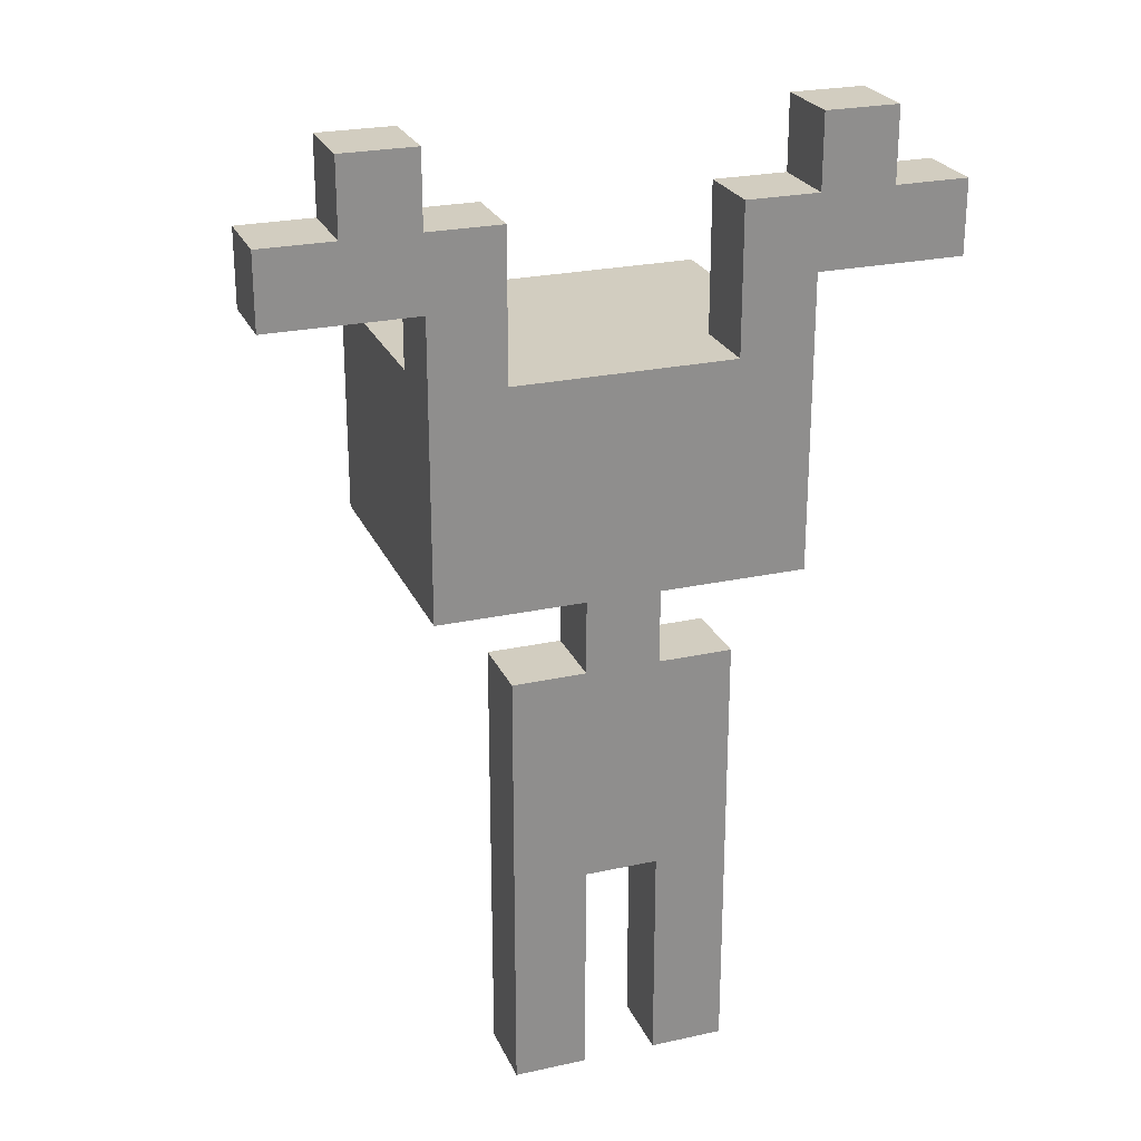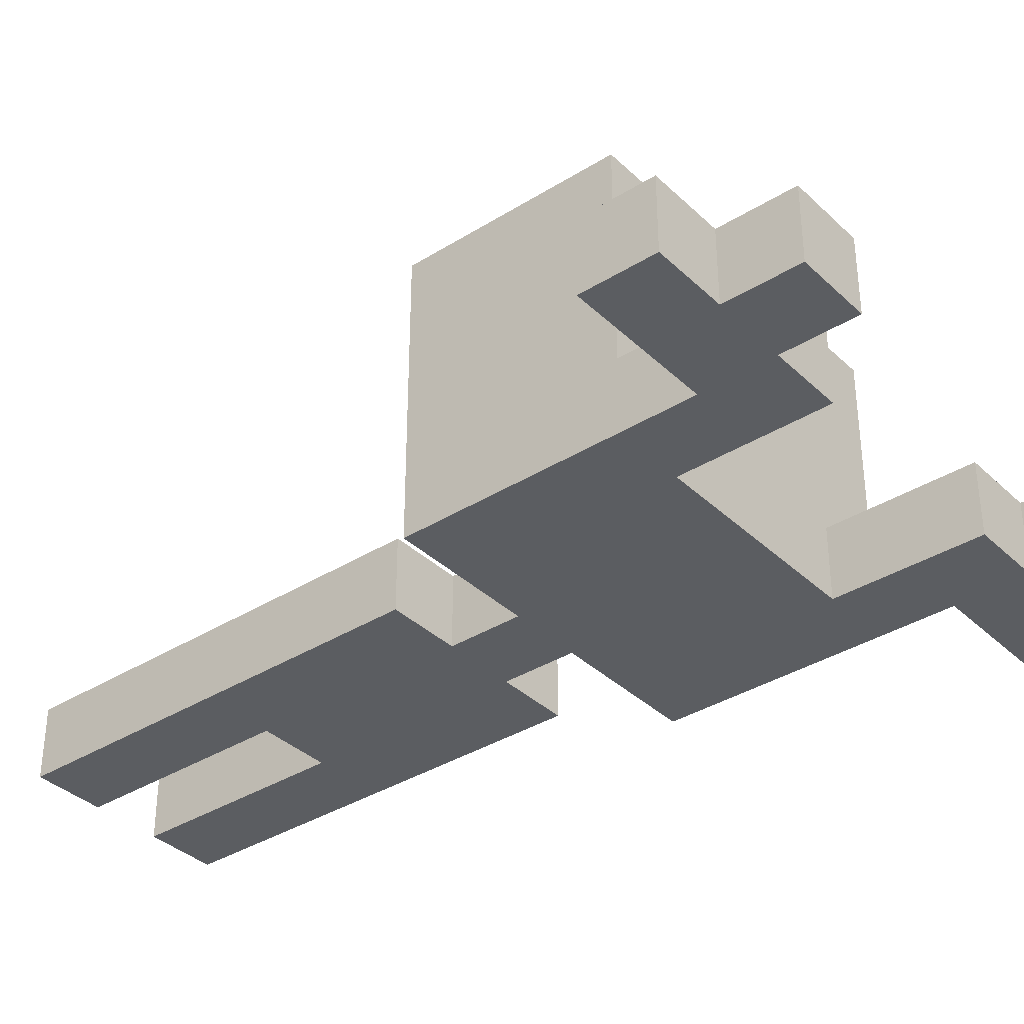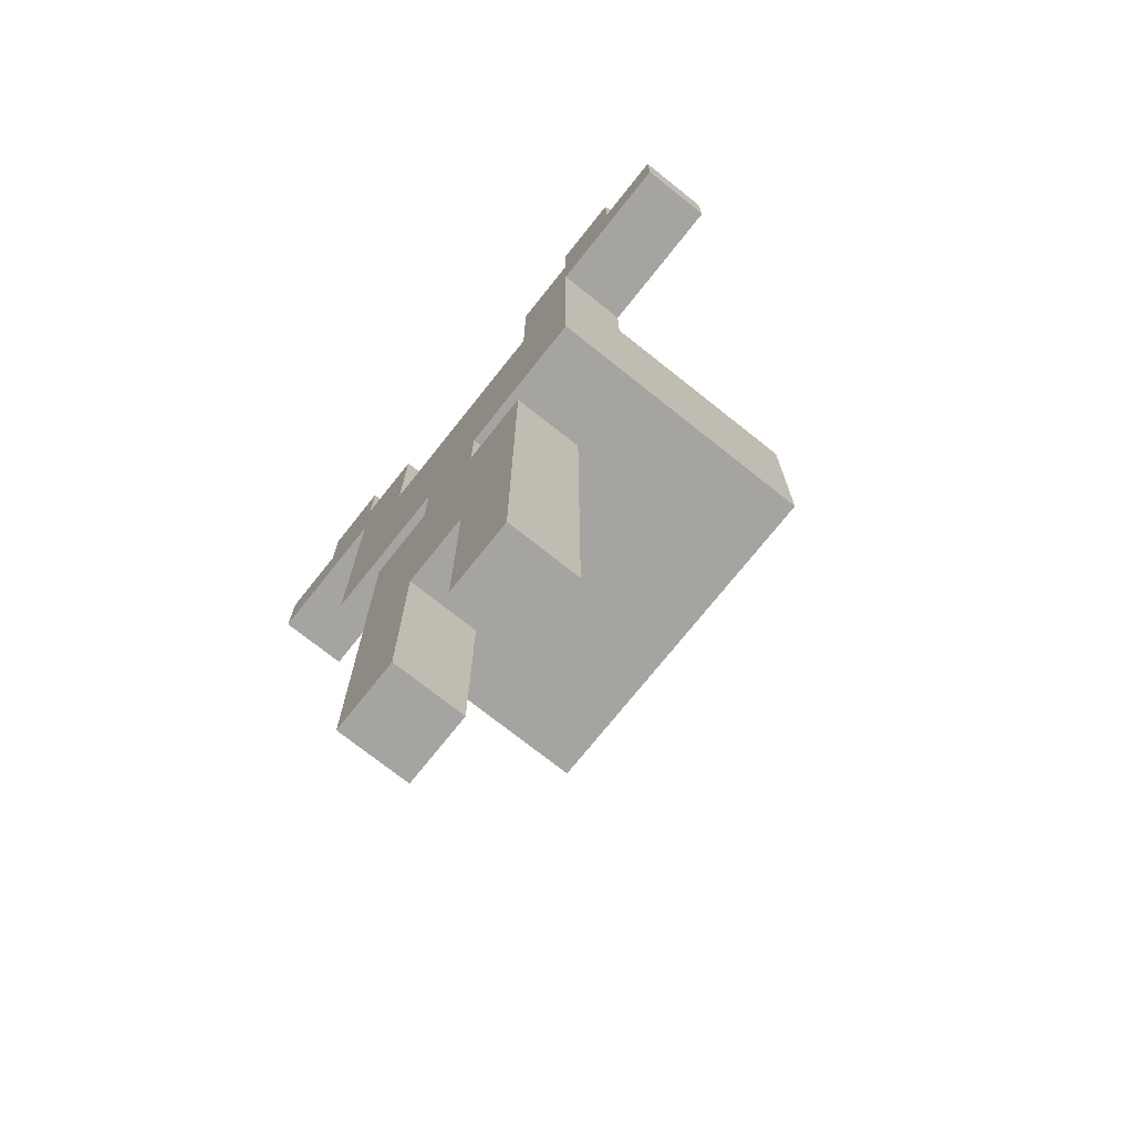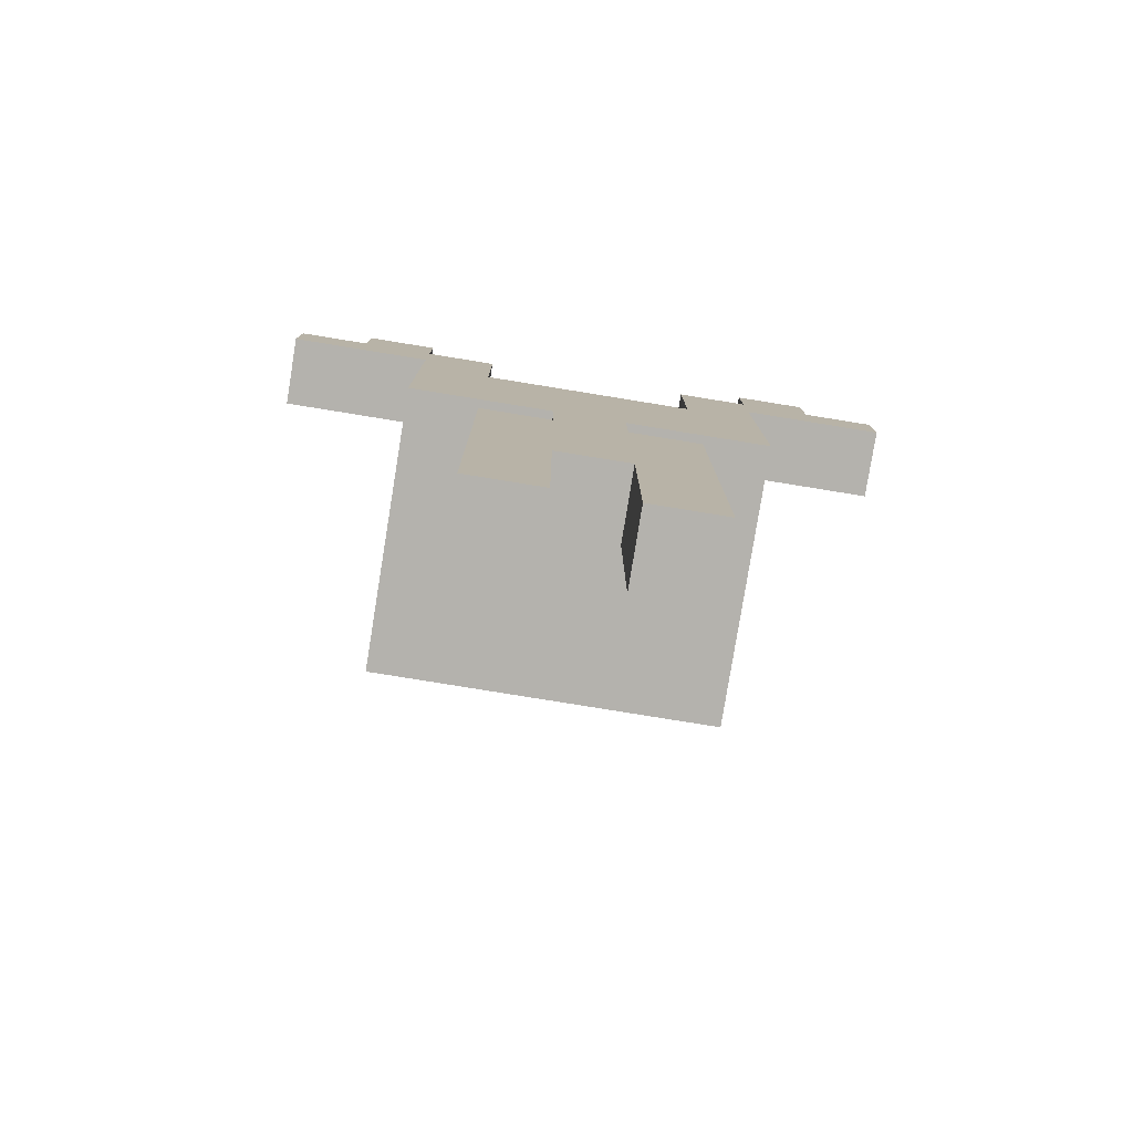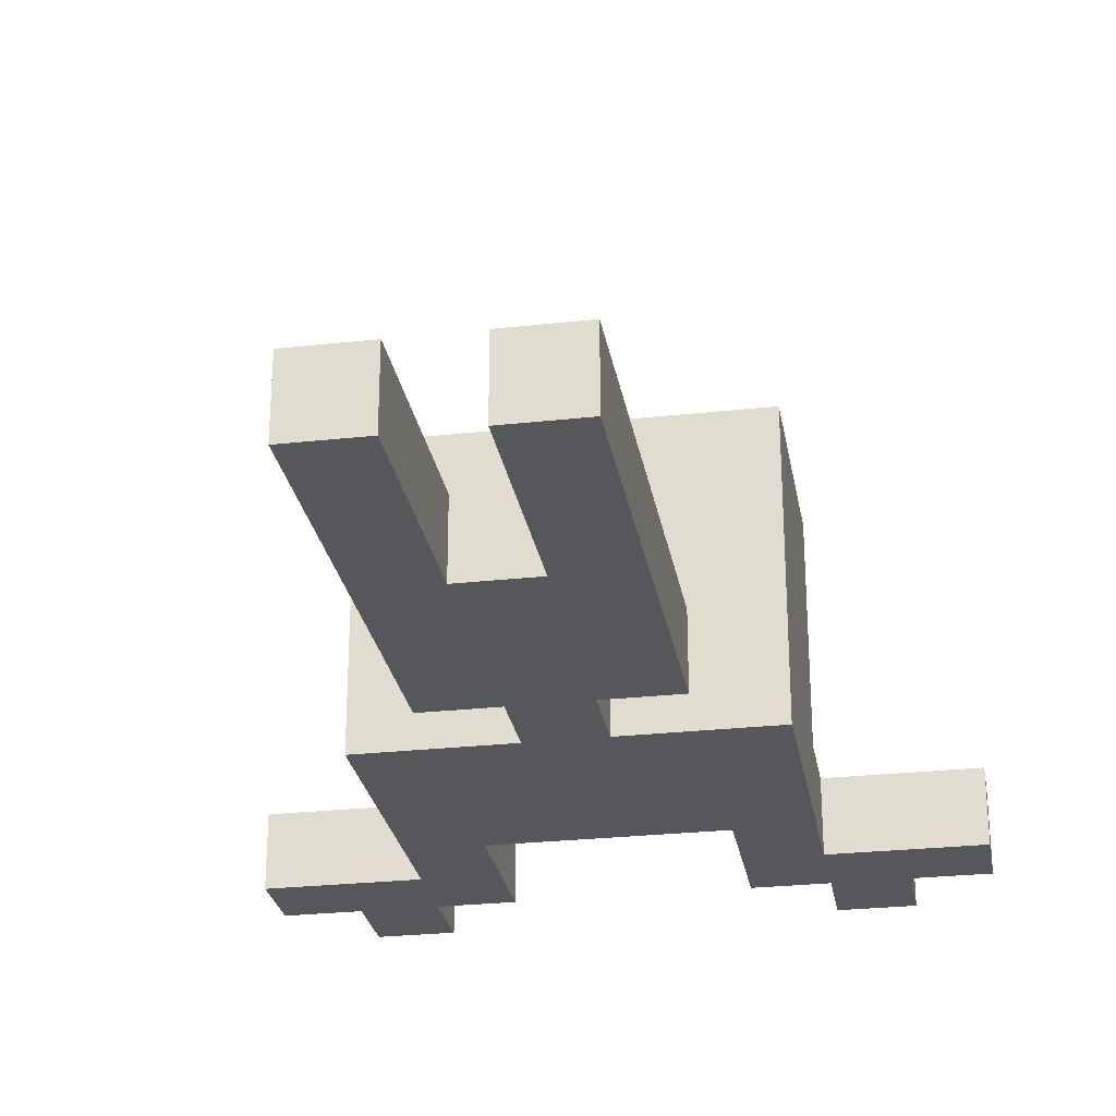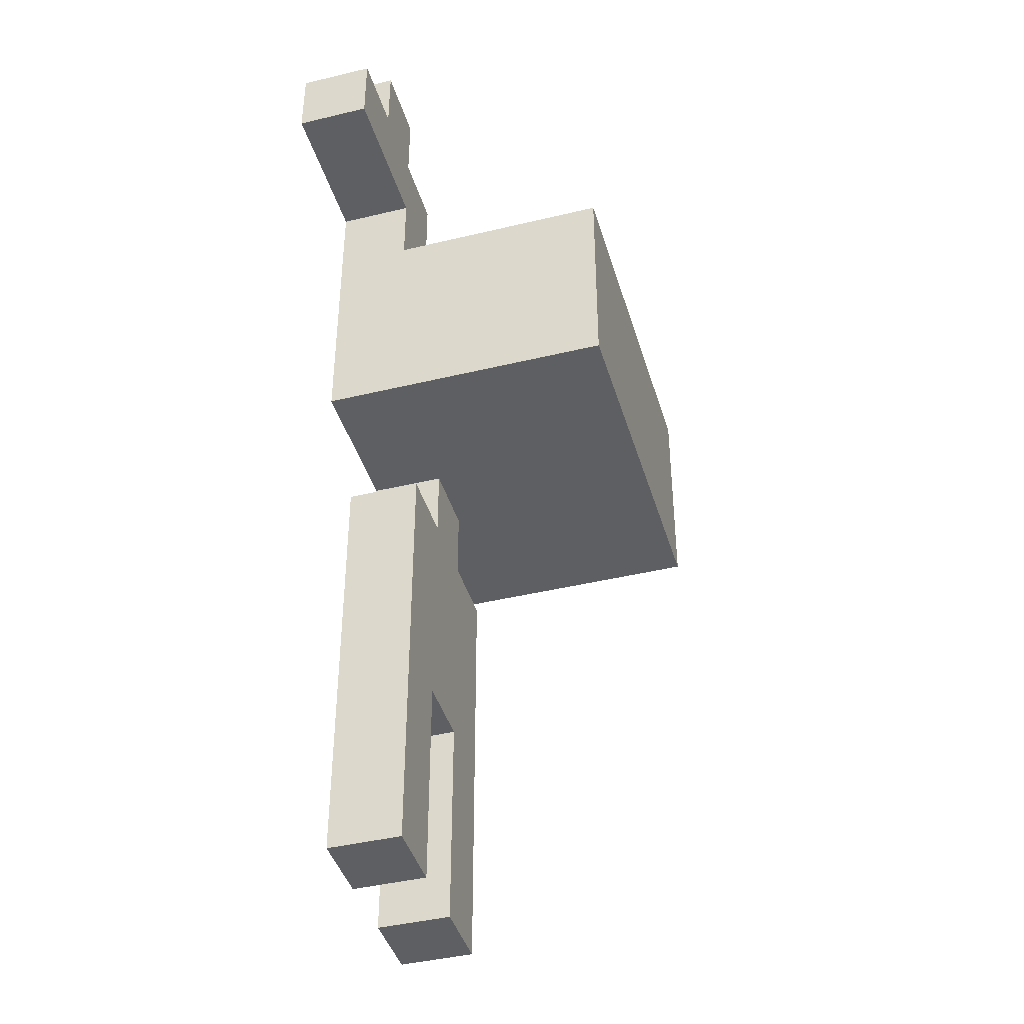
<metadata>
{"format":"obj","ext":"obj","renderer":"f3d","projection":"perspective","resolution":1024,"background":"white","views":[{"elev":24.7,"azim":160.3,"up":"+Y"},{"elev":-36.1,"azim":129.3,"up":"+Z"},{"elev":-73.5,"azim":-128.5,"up":"+Y"},{"elev":-79.5,"azim":170.8,"up":"+Y"},{"elev":-27.0,"azim":9.8,"up":"+Z"},{"elev":-42.0,"azim":-73.8,"up":"+Y"}]}
</metadata>
<code>
o char-ref
v -2.2 1.1 -2.5
v -2.2 1.1 -2.6
v -2.2 1.2 -2.5
v -2.2 1.2 -2.6
v -2.1 1.2 -2.5
v -2.1 1.2 -2.6
v -2.1 1.3 -2.5
v -2.1 1.3 -2.6
v -2 0.7 -2.2
v -2 0.7 -2.6
v -2 0.8 -2.4
v -2 0.8 -2.5
v -2 0.9 -2.4
v -2 0.9 -2.5
v -2 1 -2.2
v -2 1 -2.5
v -2 1 -2.6
v -2 1.1 -2.5
v -2 1.1 -2.6
v -1.9 0 -2.5
v -1.9 0 -2.6
v -1.9 0.3 -2.5
v -1.9 0.3 -2.6
v -1.9 0.6 -2.5
v -1.9 0.6 -2.6
v -1.8 0.6 -2.5
v -1.8 0.6 -2.6
v -1.8 0.7 -2.5
v -1.8 0.7 -2.6
v -1.7 0 -2.5
v -1.7 0 -2.6
v -1.7 0.3 -2.5
v -1.7 0.3 -2.6
v -1.6 1 -2.5
v -1.6 1 -2.6
v -1.6 1.2 -2.5
v -1.6 1.2 -2.6
v -1.5 1.2 -2.5
v -1.5 1.2 -2.6
v -1.5 1.3 -2.5
v -1.5 1.3 -2.6
v -2 1.2 -2.5
v -2 1.2 -2.6
v -2 1.3 -2.5
v -2 1.3 -2.6
v -1.9 1 -2.5
v -1.9 1 -2.6
v -1.9 1.2 -2.5
v -1.9 1.2 -2.6
v -1.8 0 -2.5
v -1.8 0 -2.6
v -1.8 0.3 -2.5
v -1.8 0.3 -2.6
v -1.7 0.6 -2.5
v -1.7 0.6 -2.6
v -1.7 0.7 -2.5
v -1.7 0.7 -2.6
v -1.6 0 -2.5
v -1.6 0 -2.6
v -1.6 0.3 -2.5
v -1.6 0.3 -2.6
v -1.6 0.6 -2.5
v -1.6 0.6 -2.6
v -1.5 0.7 -2.2
v -1.5 0.7 -2.6
v -1.5 0.8 -2.4
v -1.5 0.8 -2.5
v -1.5 0.9 -2.4
v -1.5 0.9 -2.5
v -1.5 1 -2.2
v -1.5 1 -2.5
v -1.5 1 -2.6
v -1.5 1.1 -2.5
v -1.5 1.1 -2.6
v -1.4 1.2 -2.5
v -1.4 1.2 -2.6
v -1.4 1.3 -2.5
v -1.4 1.3 -2.6
v -1.3 1.1 -2.5
v -1.3 1.1 -2.6
v -1.3 1.2 -2.5
v -1.3 1.2 -2.6
v -2 0.7 -2.2
v -2 1 -2.2
v -1.8 0.8 -2.2
v -1.8 0.9 -2.2
v -1.7 0.8 -2.2
v -1.7 0.9 -2.2
v -1.5 0.7 -2.2
v -1.5 1 -2.2
v -2.2 1.1 -2.5
v -2.2 1.2 -2.5
v -2.1 1.2 -2.5
v -2.1 1.3 -2.5
v -2 1 -2.5
v -2 1.1 -2.5
v -2 1.2 -2.5
v -2 1.3 -2.5
v -1.9 0 -2.5
v -1.9 0.3 -2.5
v -1.9 0.6 -2.5
v -1.9 1 -2.5
v -1.9 1.2 -2.5
v -1.8 0 -2.5
v -1.8 0.3 -2.5
v -1.8 0.6 -2.5
v -1.8 0.7 -2.5
v -1.7 0 -2.5
v -1.7 0.3 -2.5
v -1.7 0.6 -2.5
v -1.7 0.7 -2.5
v -1.6 0 -2.5
v -1.6 0.3 -2.5
v -1.6 0.6 -2.5
v -1.6 1 -2.5
v -1.6 1.2 -2.5
v -1.5 1 -2.5
v -1.5 1.1 -2.5
v -1.5 1.2 -2.5
v -1.5 1.3 -2.5
v -1.4 1.2 -2.5
v -1.4 1.3 -2.5
v -1.3 1.1 -2.5
v -1.3 1.2 -2.5
v -2.2 1.1 -2.6
v -2.2 1.2 -2.6
v -2.1 1.2 -2.6
v -2.1 1.3 -2.6
v -2 0.7 -2.6
v -2 1 -2.6
v -2 1.1 -2.6
v -2 1.2 -2.6
v -2 1.3 -2.6
v -1.9 0 -2.6
v -1.9 0.3 -2.6
v -1.9 0.6 -2.6
v -1.9 1 -2.6
v -1.9 1.2 -2.6
v -1.8 0 -2.6
v -1.8 0.3 -2.6
v -1.8 0.6 -2.6
v -1.8 0.7 -2.6
v -1.8 0.8 -2.6
v -1.7 0 -2.6
v -1.7 0.3 -2.6
v -1.7 0.6 -2.6
v -1.7 0.7 -2.6
v -1.7 0.8 -2.6
v -1.6 0 -2.6
v -1.6 0.3 -2.6
v -1.6 0.6 -2.6
v -1.6 1 -2.6
v -1.6 1.2 -2.6
v -1.5 0.7 -2.6
v -1.5 1 -2.6
v -1.5 1.1 -2.6
v -1.5 1.2 -2.6
v -1.5 1.3 -2.6
v -1.4 1.2 -2.6
v -1.4 1.3 -2.6
v -1.3 1.1 -2.6
v -1.3 1.2 -2.6
v -1.9 0 -2.5
v -1.8 0 -2.5
v -1.7 0 -2.5
v -1.6 0 -2.5
v -1.9 0 -2.6
v -1.8 0 -2.6
v -1.7 0 -2.6
v -1.6 0 -2.6
v -1.8 0.3 -2.5
v -1.7 0.3 -2.5
v -1.8 0.3 -2.6
v -1.7 0.3 -2.6
v -2 0.7 -2.2
v -1.5 0.7 -2.2
v -1.9 0.7 -2.3
v -1.6 0.7 -2.3
v -1.9 0.7 -2.5
v -1.8 0.7 -2.5
v -1.7 0.7 -2.5
v -1.6 0.7 -2.5
v -2 0.7 -2.6
v -1.8 0.7 -2.6
v -1.7 0.7 -2.6
v -1.5 0.7 -2.6
v -2.2 1.1 -2.5
v -2 1.1 -2.5
v -1.5 1.1 -2.5
v -1.3 1.1 -2.5
v -2.2 1.1 -2.6
v -2 1.1 -2.6
v -1.5 1.1 -2.6
v -1.3 1.1 -2.6
v -1.9 0.6 -2.5
v -1.8 0.6 -2.5
v -1.7 0.6 -2.5
v -1.6 0.6 -2.5
v -1.9 0.6 -2.6
v -1.8 0.6 -2.6
v -1.7 0.6 -2.6
v -1.6 0.6 -2.6
v -2 1 -2.2
v -1.5 1 -2.2
v -2 1 -2.5
v -1.9 1 -2.5
v -1.6 1 -2.5
v -1.5 1 -2.5
v -1.9 1 -2.6
v -1.6 1 -2.6
v -2.2 1.2 -2.5
v -2.1 1.2 -2.5
v -2 1.2 -2.5
v -1.9 1.2 -2.5
v -1.6 1.2 -2.5
v -1.5 1.2 -2.5
v -1.4 1.2 -2.5
v -1.3 1.2 -2.5
v -2.2 1.2 -2.6
v -2.1 1.2 -2.6
v -2 1.2 -2.6
v -1.9 1.2 -2.6
v -1.6 1.2 -2.6
v -1.5 1.2 -2.6
v -1.4 1.2 -2.6
v -1.3 1.2 -2.6
v -2.1 1.3 -2.5
v -2 1.3 -2.5
v -1.5 1.3 -2.5
v -1.4 1.3 -2.5
v -2.1 1.3 -2.6
v -2 1.3 -2.6
v -1.5 1.3 -2.6
v -1.4 1.3 -2.6
f 3 2 1
f 4 2 3
f 7 6 5
f 8 6 7
f 11 10 9
f 12 10 11
f 13 11 9
f 13 12 11
f 14 10 12
f 14 12 13
f 15 13 9
f 15 14 13
f 16 10 14
f 16 14 15
f 17 10 16
f 18 17 16
f 19 17 18
f 22 21 20
f 23 21 22
f 24 23 22
f 25 23 24
f 28 27 26
f 29 27 28
f 32 31 30
f 33 31 32
f 36 35 34
f 37 35 36
f 40 39 38
f 41 39 40
f 42 43 44
f 44 43 45
f 46 47 48
f 48 47 49
f 50 51 52
f 52 51 53
f 54 55 56
f 56 55 57
f 58 59 60
f 60 59 61
f 60 61 62
f 62 61 63
f 64 65 66
f 66 65 67
f 64 66 68
f 66 67 68
f 67 65 69
f 68 67 69
f 64 68 70
f 68 69 70
f 69 65 71
f 70 69 71
f 71 65 72
f 71 72 73
f 73 72 74
f 75 76 77
f 77 76 78
f 79 80 81
f 81 80 82
f 85 84 83
f 86 84 85
f 87 85 83
f 87 86 85
f 88 84 86
f 88 86 87
f 89 87 83
f 89 88 87
f 90 84 88
f 90 88 89
f 93 92 91
f 96 93 91
f 96 94 93
f 97 94 96
f 98 94 97
f 102 96 95
f 102 97 96
f 103 97 102
f 104 100 99
f 105 101 100
f 105 100 104
f 106 101 105
f 109 106 105
f 110 107 106
f 110 106 109
f 111 107 110
f 112 109 108
f 113 110 109
f 113 109 112
f 114 110 113
f 117 116 115
f 118 116 117
f 119 116 118
f 121 119 118
f 121 120 119
f 122 120 121
f 123 121 118
f 124 121 123
f 125 126 127
f 125 127 131
f 127 128 131
f 131 128 132
f 132 128 133
f 129 130 137
f 130 131 137
f 131 132 137
f 137 132 138
f 134 135 139
f 135 136 140
f 139 135 140
f 140 136 141
f 129 137 142
f 142 137 143
f 140 141 145
f 141 142 146
f 145 141 146
f 142 143 147
f 146 142 147
f 143 137 148
f 147 143 148
f 144 145 149
f 145 146 150
f 149 145 150
f 150 146 151
f 148 137 152
f 147 148 152
f 147 152 154
f 152 153 155
f 154 152 155
f 155 153 156
f 156 153 157
f 156 157 159
f 157 158 159
f 159 158 160
f 156 159 161
f 161 159 162
f 167 164 163
f 168 164 167
f 169 166 165
f 170 166 169
f 173 172 171
f 174 172 173
f 177 176 175
f 178 176 177
f 179 177 175
f 179 178 177
f 180 178 179
f 181 178 180
f 182 176 178
f 182 178 181
f 183 179 175
f 183 180 179
f 184 180 183
f 185 182 181
f 186 176 182
f 186 182 185
f 191 188 187
f 192 188 191
f 193 190 189
f 194 190 193
f 195 196 199
f 199 196 200
f 197 198 201
f 201 198 202
f 203 204 205
f 205 204 206
f 206 204 207
f 207 204 208
f 206 207 209
f 209 207 210
f 211 212 219
f 219 212 220
f 213 214 221
f 221 214 222
f 215 216 223
f 223 216 224
f 217 218 225
f 225 218 226
f 227 228 231
f 231 228 232
f 229 230 233
f 233 230 234

</code>
